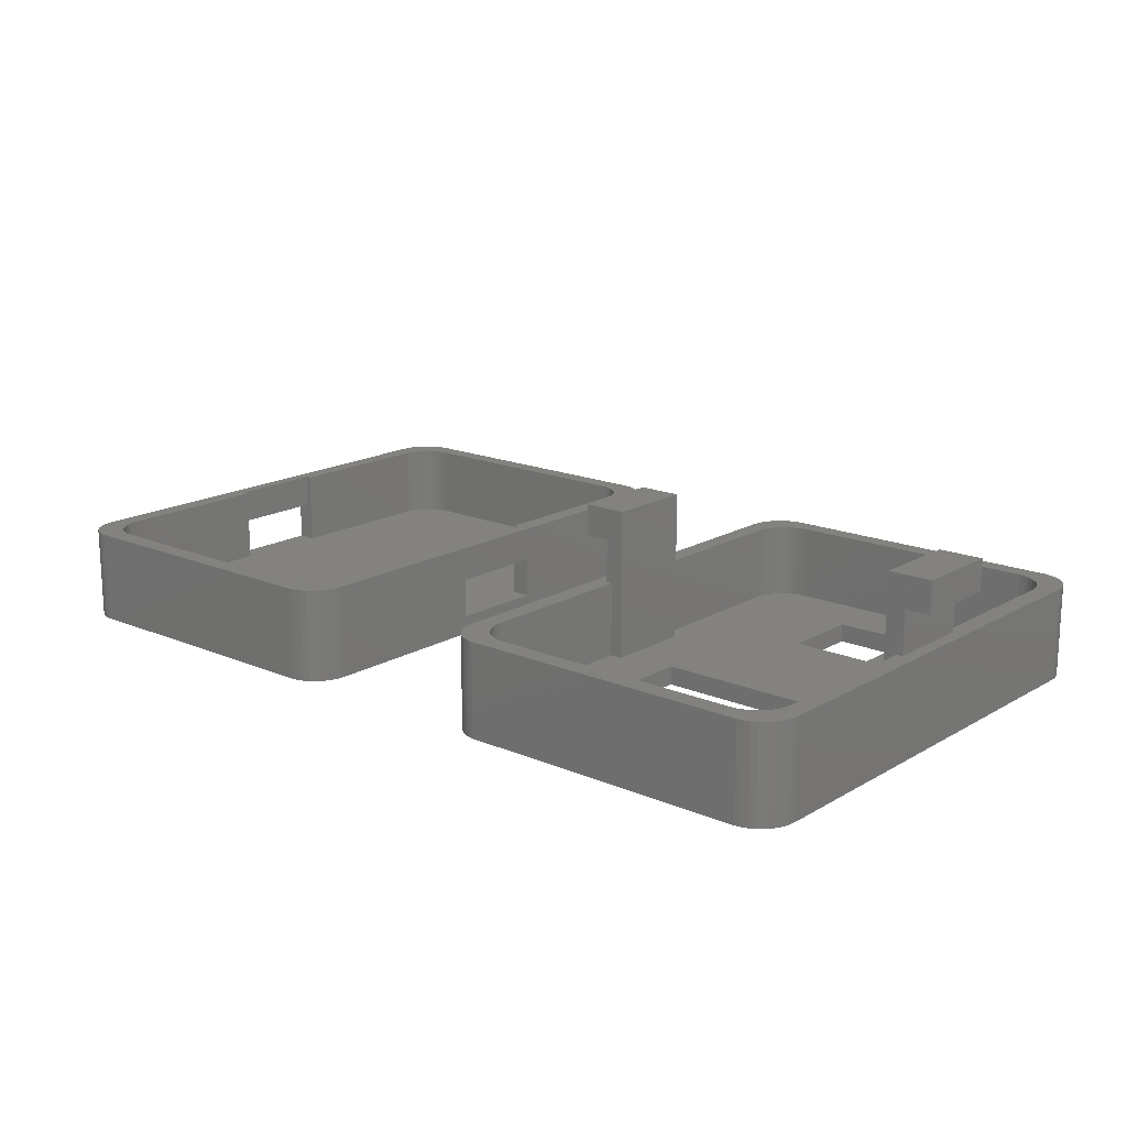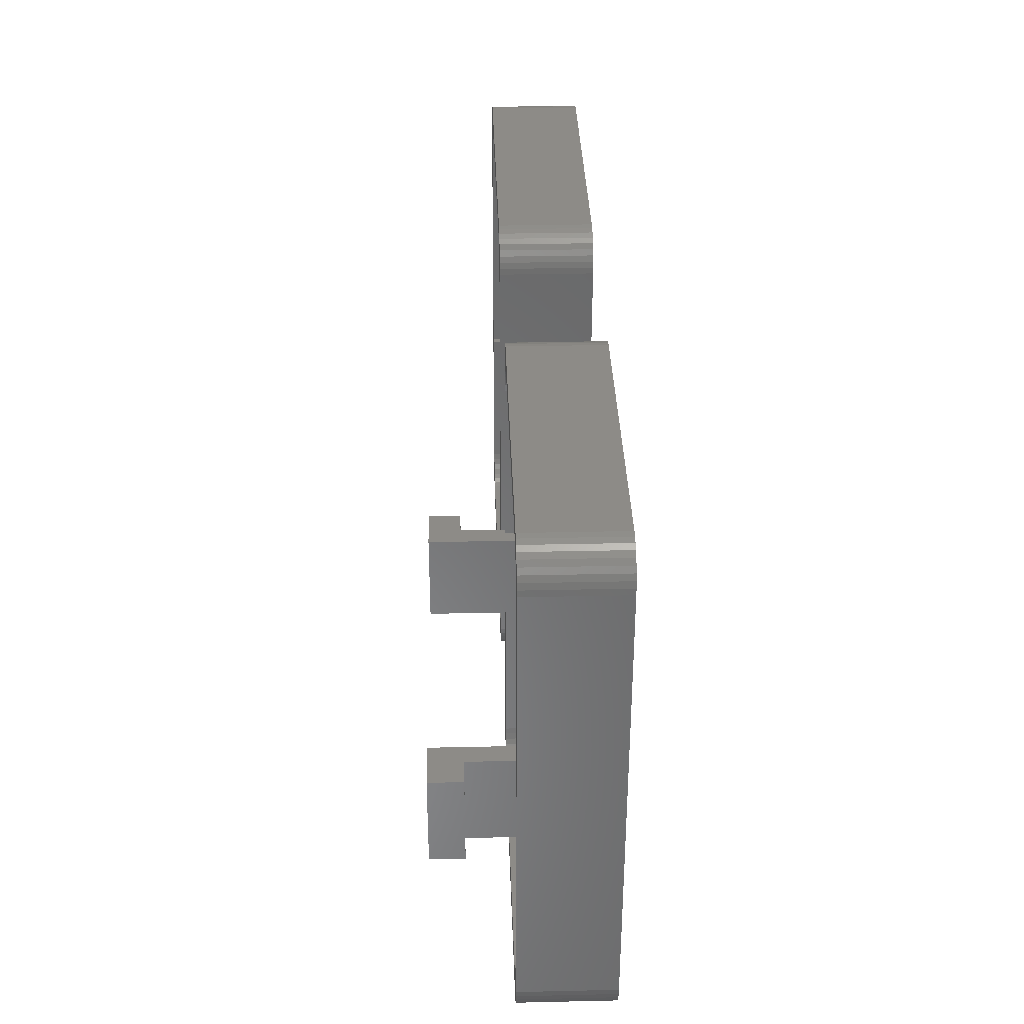
<metadata>
{"format":"stl","ext":"stl","renderer":"f3d","projection":"perspective","resolution":1024,"background":"white","views":[{"elev":16.8,"azim":40.6,"up":"+Z"},{"elev":34.6,"azim":88.3,"up":"+Y"}]}
</metadata>
<code>
# stl→obj: 396 verts, 800 faces
v -20.25 19.49 -6
v 0.2477 19.49 0
v -20.25 19.49 0
v 0.2477 19.49 -6
v 3 16.5 -6
v 2.959 16.99 -6
v 2.837 17.47 -6
v 2.638 17.93 -6
v 2.367 18.34 -6
v 2.032 18.71 -6
v 1.641 19.01 -6
v 1.25 3.875 -6
v 3 3.875 -6
v 1.205 19.25 -6
v 1.25 -3.875 -6
v 3 -16.5 -6
v 3 -3.875 -6
v 0.2477 -19.49 -6
v 2.959 -16.99 -6
v 2.837 -17.47 -6
v 2.638 -17.93 -6
v 2.367 -18.34 -6
v 2.032 -18.71 -6
v 1.641 -19.01 -6
v -21.25 3.875 -6
v 0.7365 19.41 -6
v -21.25 -3.875 -6
v 1.205 -19.25 -6
v -23 16.5 -6
v -20.74 19.41 -6
v 0.7365 -19.41 -6
v -21.21 19.25 -6
v -20.25 -19.49 -6
v -23 -16.5 -6
v -21.64 19.01 -6
v -22.03 18.71 -6
v -22.37 18.34 -6
v -22.64 17.93 -6
v -22.84 17.47 -6
v -22.96 16.99 -6
v -23 3.875 -6
v -20.74 -19.41 -6
v -21.21 -19.25 -6
v -21.64 -19.01 -6
v -22.03 -18.71 -6
v -22.37 -18.34 -6
v -22.64 -17.93 -6
v -22.84 -17.47 -6
v -23 -3.875 -6
v -22.96 -16.99 -6
v 4.5 -3.875 -6
v 4.5 3.875 -6
v -24.5 3.875 -6
v -24.5 -3.875 -6
v -20.25 -19.49 0
v 0.2477 -19.49 0
v -22.96 -16.99 0
v -23 -16.5 0
v -22.84 -17.47 0
v 2.837 17.47 0
v 2.959 16.99 0
v 3 16.5 0
v 0.7365 -19.41 0
v 3 3.875 0
v 3 -3.875 0
v 3 -16.5 0
v 2.959 -16.99 0
v -20.74 -19.41 0
v -22.37 18.34 0
v -22.03 18.71 0
v -22.64 17.93 0
v 0.7365 19.41 0
v -23 -3.875 0
v -23 3.875 0
v -23 16.5 0
v 2.638 -17.93 0
v 2.367 -18.34 0
v 2.032 -18.71 0
v 1.641 -19.01 0
v 2.032 18.71 0
v 2.367 18.34 0
v 2.638 17.93 0
v -22.03 -18.71 0
v -22.37 -18.34 0
v -21.64 -19.01 0
v -21.21 -19.25 0
v 1.641 19.01 0
v -22.96 16.99 0
v 1.205 -19.25 0
v -22.64 -17.93 0
v -22.84 17.47 0
v -20.74 19.41 0
v 1.205 19.25 0
v 2.837 -17.47 0
v -21.21 19.25 0
v -21.64 19.01 0
v 4.138 19.43 0
v 3.867 19.84 -7.5
v 3.867 19.84 0
v 4.138 19.43 -7.5
v -21.75 -20.99 -7.5
v 1.748 -20.99 0
v -21.75 -20.99 0
v 1.748 -20.99 -7.5
v -24.46 -18.49 -7.5
v -24.5 -18 0
v -24.5 -18 -7.5
v -24.46 -18.49 0
v 4.5 18 0
v 4.5 3.875 -2.75
v 4.5 18 -7.5
v 4.5 -3.875 -2.75
v 4.5 -18 -7.5
v 4.5 -18 0
v 4.459 18.49 -7.5
v 4.459 18.49 0
v 1.748 20.99 -7.5
v -21.75 20.99 0
v 1.748 20.99 0
v -21.75 20.99 -7.5
v 2.705 -20.75 -7.5
v 3.141 -20.51 0
v 2.705 -20.75 0
v 3.141 -20.51 -7.5
v -23.53 -20.21 -7.5
v -23.87 -19.84 0
v -23.87 -19.84 -7.5
v -23.53 -20.21 0
v 2.236 20.91 -7.5
v 2.236 20.91 0
v 4.459 -18.49 0
v 4.459 -18.49 -7.5
v 3.867 -19.84 0
v 4.138 -19.43 -7.5
v 4.138 -19.43 0
v 3.867 -19.84 -7.5
v 4.337 -18.97 0
v 4.337 -18.97 -7.5
v 3.532 -20.21 0
v 3.532 -20.21 -7.5
v 2.236 -20.91 0
v 2.236 -20.91 -7.5
v -22.24 -20.91 -7.5
v -22.24 -20.91 0
v -24.5 3.875 -2.75
v -24.5 18 -7.5
v -24.5 -3.875 -2.75
v -24.5 18 0
v 3.532 20.21 -7.5
v 3.141 20.51 -7.5
v 2.705 20.75 -7.5
v 4.337 18.97 -7.5
v -22.71 -20.75 -7.5
v -23.14 -20.51 -7.5
v -22.24 20.91 -7.5
v -22.71 20.75 -7.5
v -23.14 20.51 -7.5
v -24.14 -19.43 -7.5
v -23.53 20.21 -7.5
v -24.34 -18.97 -7.5
v -23.87 19.84 -7.5
v -24.14 19.43 -7.5
v -24.34 18.97 -7.5
v -24.46 18.49 -7.5
v -24.46 18.49 0
v -23.53 20.21 0
v -23.87 19.84 0
v 3.532 20.21 0
v 4.337 18.97 0
v -24.34 -18.97 0
v -22.71 -20.75 0
v -23.14 -20.51 0
v -24.14 19.43 0
v -24.34 18.97 0
v -23.14 20.51 0
v -22.71 20.75 0
v -22.24 20.91 0
v 3.141 20.51 0
v 2.705 20.75 0
v -24.14 -19.43 0
v -23.5 -3.875 0
v -23.5 3.875 -2.75
v -23.5 3.875 0
v -23.5 -3.875 -2.75
v 3.5 -3.875 -2.75
v 3.5 3.875 0
v 3.5 3.875 -2.75
v 3.5 -3.875 0
v 43.25 19.49 -6
v 46 16.5 -6
v 45.96 16.99 -6
v 45.84 17.47 -6
v 45.64 17.93 -6
v 45.37 18.34 -6
v 44.64 19.01 -6
v 45.03 18.71 -6
v 45 3.5 -6
v 46 3.5 -6
v 36.25 8.5 -6
v 45 -3.5 -6
v 46 -16.5 -6
v 46 -3.5 -6
v 40.75 -17 -6
v 45.96 -16.99 -6
v 45.84 -17.47 -6
v 45.64 -17.93 -6
v 45.37 -18.34 -6
v 40.75 -2.5 -6
v 44.21 19.25 -6
v 45.03 -18.71 -6
v 43.74 19.41 -6
v 44.64 -19.01 -6
v 36.25 15 -6
v 44.21 -19.25 -6
v 43.74 -19.41 -6
v 29.75 15 -6
v 20 16.5 -6
v 22.75 19.49 -6
v 29.75 8.5 -6
v 21 3.5 -6
v 25.25 -2.5 -6
v 20 -16.5 -6
v 25.25 -17 -6
v 21 -3.5 -6
v 20.04 -16.99 -6
v 20.97 -18.71 -6
v 21.36 -19.01 -6
v 20.63 -18.34 -6
v 20.36 -17.93 -6
v 20.16 -17.47 -6
v 20 -3.5 -6
v 43.25 -19.49 -6
v 22.75 -19.49 -6
v 22.26 19.41 -6
v 21.79 19.25 -6
v 21.79 -19.25 -6
v 21.36 19.01 -6
v 22.26 -19.41 -6
v 20.97 18.71 -6
v 20.63 18.34 -6
v 20.36 17.93 -6
v 20.16 17.47 -6
v 20.04 16.99 -6
v 20 3.5 -6
v 22.75 -19.49 4.591e-15
v 43.25 -19.49 4.591e-15
v 43.25 19.49 -1.824e-16
v 22.75 19.49 -1.824e-16
v 20 16.5 1.837e-16
v 20.04 16.99 1.232e-16
v 20.16 17.47 6.44e-17
v 45.96 -16.99 4.285e-15
v 45.84 -17.47 4.344e-15
v 46 -16.5 4.225e-15
v 43.74 19.41 -1.725e-16
v 46 -3.5 2.633e-15
v 46 16.5 1.837e-16
v 46 3.5 1.776e-15
v 45.96 16.99 1.232e-16
v 22.26 19.41 -1.725e-16
v 20.97 -18.71 4.495e-15
v 20.63 -18.34 4.451e-15
v 20.36 -17.93 4.4e-15
v 43.74 -19.41 4.581e-15
v 20 3.5 1.776e-15
v 20 -16.5 4.225e-15
v 20 -3.5 2.633e-15
v 45.37 18.34 -4.196e-17
v 45.64 17.93 8.837e-18
v 45.03 18.71 -8.66e-17
v 44.64 19.01 -1.239e-16
v 45.37 -18.34 4.451e-15
v 45.03 -18.71 4.495e-15
v 45.64 -17.93 4.4e-15
v 20.63 18.34 -4.196e-17
v 20.97 18.71 -8.66e-17
v 21.36 19.01 -1.239e-16
v 21.79 19.25 -1.528e-16
v 44.64 -19.01 4.533e-15
v 20.04 -16.99 4.285e-15
v 44.21 19.25 -1.528e-16
v 20.36 17.93 8.837e-18
v 20.16 -17.47 4.344e-15
v 22.26 -19.41 4.581e-15
v 44.21 -19.25 4.561e-15
v 45.84 17.47 6.44e-17
v 21.36 -19.01 4.533e-15
v 21.79 -19.25 4.561e-15
v 46.87 -19.84 4.634e-15
v 47.14 -19.43 -7.5
v 47.14 -19.43 4.584e-15
v 46.87 -19.84 -7.5
v 44.75 20.99 -7.5
v 21.25 20.99 -3.661e-16
v 44.75 20.99 -3.661e-16
v 21.25 20.99 -7.5
v 18.5 18 -7.5
v 18.54 18.49 -6.047e-17
v 18.54 18.49 -7.5
v 18.5 18 0
v 40.75 -2.5 -7.5
v 29.75 8.5 -7.5
v 36.25 8.5 -7.5
v 25.25 -2.5 -7.5
v 44.75 -20.99 -7.5
v 47.5 -18 -7.5
v 47.46 -18.49 -7.5
v 47.5 18 -7.5
v 47.34 -18.97 -7.5
v 36.25 15 -7.5
v 46.53 -20.21 -7.5
v 47.46 18.49 -7.5
v 46.14 -20.51 -7.5
v 47.34 18.97 -7.5
v 45.71 -20.75 -7.5
v 47.14 19.43 -7.5
v 45.24 -20.91 -7.5
v 46.87 19.84 -7.5
v 40.75 -17 -7.5
v 46.53 20.21 -7.5
v 25.25 -17 -7.5
v 18.5 -18 -7.5
v 21.25 -20.99 -7.5
v 46.14 20.51 -7.5
v 45.71 20.75 -7.5
v 45.24 20.91 -7.5
v 29.75 15 -7.5
v 20.76 -20.91 -7.5
v 20.29 -20.75 -7.5
v 19.86 -20.51 -7.5
v 20.76 20.91 -7.5
v 19.47 -20.21 -7.5
v 20.29 20.75 -7.5
v 19.13 -19.84 -7.5
v 19.86 20.51 -7.5
v 18.86 -19.43 -7.5
v 19.47 20.21 -7.5
v 18.66 -18.97 -7.5
v 19.13 19.84 -7.5
v 18.54 -18.49 -7.5
v 18.86 19.43 -7.5
v 18.66 18.97 -7.5
v 47.5 -18 4.409e-15
v 47.5 18 0
v 47.46 -18.49 4.469e-15
v 44.75 -20.99 4.775e-15
v 21.25 -20.99 4.775e-15
v 45.71 20.75 -3.365e-16
v 46.14 20.51 -3.076e-16
v 19.47 20.21 -2.703e-16
v 19.13 19.84 -2.257e-16
v 45.24 -20.91 4.765e-15
v 47.46 18.49 -6.047e-17
v 47.14 19.43 -1.749e-16
v 46.87 19.84 -2.257e-16
v 47.34 18.97 -1.193e-16
v 46.53 20.21 -2.703e-16
v 45.24 20.91 -3.562e-16
v 20.76 20.91 -3.562e-16
v 18.5 -18 4.409e-15
v 18.54 -18.49 4.469e-15
v 19.13 -19.84 4.634e-15
v 19.47 -20.21 4.679e-15
v 46.53 -20.21 4.679e-15
v 47.34 -18.97 4.528e-15
v 18.66 18.97 -1.193e-16
v 19.86 20.51 -3.076e-16
v 20.29 20.75 -3.365e-16
v 18.66 -18.97 4.528e-15
v 18.86 -19.43 4.584e-15
v 20.29 -20.75 4.745e-15
v 19.86 -20.51 4.716e-15
v 20.76 -20.91 4.765e-15
v 46.14 -20.51 4.716e-15
v 45.71 -20.75 4.745e-15
v 18.86 19.43 -1.749e-16
v 19.5 -3.5 2.633e-15
v 19.5 3.5 1.776e-15
v 46.5 3.5 1.776e-15
v 46.5 -3.5 2.633e-15
v 19.5 3.5 3.5
v 19.5 -3.5 3.5
v 21 -3.5 6
v 21 3.5 6
v 17.5 -3.5 6
v 17.5 -3.5 3.5
v 17.5 3.5 6
v 17.5 3.5 3.5
v 46.5 -3.5 3.5
v 46.5 3.5 3.5
v 45 3.5 6
v 45 -3.5 6
v 48.5 -3.5 6
v 48.5 -3.5 3.5
v 48.5 3.5 6
v 48.5 3.5 3.5
f 1 2 3
f 2 1 4
f 4 5 6
f 4 6 7
f 4 7 8
f 4 8 9
f 4 9 10
f 4 10 11
f 5 12 13
f 5 4 12
f 4 11 14
f 15 16 17
f 18 16 15
f 16 18 19
f 19 18 20
f 20 18 21
f 21 18 22
f 22 18 23
f 23 18 24
f 25 12 4
f 4 14 26
f 27 15 25
f 12 25 15
f 18 15 27
f 25 4 1
f 24 18 28
f 29 1 30
f 28 18 31
f 29 30 32
f 18 27 33
f 34 33 27
f 29 32 35
f 29 35 36
f 29 36 37
f 29 37 38
f 29 38 39
f 29 39 40
f 1 29 25
f 25 29 41
f 33 34 42
f 42 34 43
f 43 34 44
f 44 34 45
f 45 34 46
f 46 34 47
f 47 34 48
f 34 27 49
f 48 34 50
f 13 51 52
f 13 17 51
f 12 17 13
f 17 12 15
f 41 27 25
f 41 49 27
f 53 49 41
f 49 53 54
f 18 55 56
f 55 18 33
f 57 34 58
f 34 57 50
f 59 50 57
f 50 59 48
f 6 60 7
f 60 6 61
f 5 61 6
f 61 5 62
f 31 56 63
f 56 31 18
f 13 62 5
f 62 13 64
f 16 65 17
f 65 16 66
f 19 66 16
f 66 19 67
f 33 68 55
f 68 33 42
f 69 36 70
f 36 69 37
f 71 37 69
f 37 71 38
f 4 72 2
f 72 4 26
f 58 49 73
f 49 58 34
f 74 29 75
f 29 74 41
f 22 76 21
f 76 22 77
f 23 77 22
f 77 23 78
f 23 79 78
f 79 23 24
f 9 80 10
f 80 9 81
f 8 81 9
f 81 8 82
f 83 46 84
f 46 83 45
f 44 83 85
f 83 44 45
f 43 85 86
f 85 43 44
f 11 80 87
f 80 11 10
f 7 82 8
f 82 7 60
f 75 40 88
f 40 75 29
f 24 89 79
f 89 24 28
f 90 48 59
f 48 90 47
f 84 47 90
f 47 84 46
f 91 38 71
f 38 91 39
f 30 3 92
f 3 30 1
f 26 93 72
f 93 26 14
f 14 87 93
f 87 14 11
f 20 67 19
f 67 20 94
f 21 94 20
f 94 21 76
f 28 63 89
f 63 28 31
f 42 86 68
f 86 42 43
f 88 39 91
f 39 88 40
f 35 95 96
f 95 35 32
f 36 96 70
f 96 36 35
f 32 92 95
f 92 32 30
f 97 98 99
f 98 97 100
f 101 102 103
f 102 101 104
f 105 106 107
f 106 105 108
f 109 110 111
f 109 112 110
f 113 112 114
f 114 112 109
f 52 111 110
f 51 111 52
f 51 113 111
f 112 113 51
f 109 115 116
f 115 109 111
f 117 118 119
f 118 117 120
f 121 122 123
f 122 121 124
f 125 126 127
f 126 125 128
f 129 119 130
f 119 129 117
f 131 113 114
f 113 131 132
f 133 134 135
f 134 133 136
f 137 132 131
f 132 137 138
f 124 139 122
f 139 124 140
f 104 141 102
f 141 104 142
f 143 103 144
f 103 143 101
f 145 146 53
f 146 54 53
f 54 107 147
f 107 54 146
f 146 145 148
f 147 148 145
f 147 106 148
f 106 147 107
f 104 113 132
f 113 107 111
f 104 132 138
f 146 111 107
f 104 138 134
f 117 111 146
f 104 134 136
f 113 104 107
f 104 136 140
f 111 117 115
f 104 140 124
f 100 117 98
f 104 124 121
f 98 117 149
f 104 121 142
f 149 117 150
f 150 117 151
f 151 117 129
f 107 104 101
f 115 117 152
f 107 101 143
f 152 117 100
f 107 143 153
f 117 146 120
f 107 153 154
f 120 146 155
f 107 154 125
f 155 146 156
f 107 125 127
f 156 146 157
f 107 127 158
f 157 146 159
f 107 158 160
f 159 146 161
f 107 160 105
f 161 146 162
f 162 146 163
f 163 146 164
f 146 165 164
f 165 146 148
f 161 166 159
f 166 161 167
f 99 149 168
f 149 99 98
f 169 100 97
f 100 169 152
f 116 152 169
f 152 116 115
f 135 138 137
f 138 135 134
f 139 136 133
f 136 139 140
f 142 123 141
f 123 142 121
f 160 108 105
f 108 160 170
f 154 171 172
f 171 154 153
f 125 172 128
f 172 125 154
f 153 144 171
f 144 153 143
f 163 173 162
f 173 163 174
f 162 167 161
f 167 162 173
f 164 174 163
f 174 164 165
f 156 175 176
f 175 156 157
f 120 177 118
f 177 120 155
f 157 166 175
f 166 157 159
f 149 178 168
f 178 149 150
f 151 130 179
f 130 151 129
f 158 170 160
f 170 158 180
f 127 180 158
f 180 127 126
f 155 176 177
f 176 155 156
f 150 179 178
f 179 150 151
f 181 182 183
f 182 181 184
f 73 184 181
f 49 184 73
f 54 184 49
f 184 54 147
f 145 53 182
f 182 74 183
f 182 41 74
f 41 182 53
f 147 182 184
f 182 147 145
f 185 186 187
f 186 185 188
f 64 187 186
f 13 187 64
f 52 187 13
f 187 52 110
f 112 51 185
f 185 65 188
f 185 17 65
f 17 185 51
f 185 110 112
f 110 185 187
f 181 58 73
f 58 181 106
f 108 58 106
f 183 148 181
f 148 166 167
f 106 181 148
f 148 167 173
f 58 128 172
f 148 173 174
f 58 126 128
f 148 174 165
f 58 180 126
f 58 170 180
f 58 108 170
f 109 61 62
f 168 60 61
f 87 178 179
f 168 82 60
f 168 81 82
f 87 179 130
f 168 80 81
f 93 130 119
f 178 87 80
f 130 93 87
f 119 72 93
f 119 2 72
f 119 3 2
f 118 3 119
f 118 92 3
f 118 95 92
f 177 95 118
f 95 177 96
f 176 96 177
f 175 96 176
f 96 175 70
f 166 70 175
f 70 166 69
f 148 69 166
f 69 148 71
f 71 148 91
f 91 148 88
f 88 148 75
f 75 148 183
f 75 183 74
f 61 109 116
f 109 186 114
f 61 116 169
f 188 114 186
f 61 169 97
f 66 114 188
f 61 97 99
f 67 114 66
f 61 99 168
f 94 114 67
f 76 114 94
f 80 168 178
f 109 62 186
f 186 62 64
f 114 76 131
f 131 76 137
f 66 188 65
f 77 137 76
f 137 77 135
f 135 77 133
f 78 133 77
f 133 78 139
f 139 78 122
f 79 122 78
f 122 79 123
f 123 79 141
f 89 141 79
f 141 89 102
f 63 102 89
f 56 102 63
f 55 102 56
f 55 103 102
f 68 103 55
f 86 103 68
f 144 86 85
f 172 85 83
f 86 144 103
f 172 83 84
f 172 84 90
f 85 171 144
f 172 90 59
f 172 59 57
f 172 57 58
f 85 172 171
f 189 190 191
f 189 191 192
f 189 192 193
f 189 193 194
f 195 194 196
f 190 197 198
f 190 199 197
f 189 194 195
f 200 201 202
f 203 201 200
f 201 203 204
f 204 203 205
f 205 203 206
f 206 203 207
f 208 197 199
f 203 200 208
f 189 195 209
f 207 203 210
f 189 209 211
f 210 203 212
f 190 189 213
f 212 203 214
f 214 203 215
f 190 213 199
f 189 216 213
f 217 216 218
f 219 220 221
f 216 217 219
f 218 216 189
f 222 223 224
f 225 223 222
f 223 226 227
f 223 228 226
f 223 229 228
f 223 230 229
f 222 224 231
f 223 225 230
f 215 203 232
f 223 232 203
f 223 233 232
f 224 221 220
f 217 218 234
f 221 224 223
f 217 234 235
f 236 223 227
f 217 235 237
f 223 238 233
f 223 236 238
f 217 237 239
f 217 239 240
f 217 240 241
f 217 241 242
f 217 242 243
f 219 217 220
f 220 217 244
f 197 208 200
f 219 208 199
f 208 219 221
f 232 245 246
f 245 232 233
f 218 247 248
f 247 218 189
f 249 243 250
f 243 249 217
f 250 242 251
f 242 250 243
f 205 252 204
f 252 205 253
f 204 254 201
f 254 204 252
f 189 255 247
f 255 189 211
f 201 256 202
f 256 201 254
f 198 257 190
f 257 198 258
f 190 259 191
f 259 190 257
f 234 248 260
f 248 234 218
f 261 228 262
f 228 261 226
f 262 229 263
f 229 262 228
f 215 246 264
f 246 215 232
f 265 217 249
f 217 265 244
f 266 231 267
f 231 266 222
f 193 268 194
f 268 193 269
f 194 270 196
f 270 194 268
f 195 270 271
f 270 195 196
f 210 272 207
f 272 210 273
f 207 274 206
f 274 207 272
f 275 239 276
f 239 275 240
f 239 277 276
f 277 239 237
f 237 278 277
f 278 237 235
f 210 279 273
f 279 210 212
f 206 253 205
f 253 206 274
f 280 222 266
f 222 280 225
f 209 271 281
f 271 209 195
f 251 241 282
f 241 251 242
f 282 240 275
f 240 282 241
f 263 230 283
f 230 263 229
f 233 284 245
f 284 233 238
f 214 264 285
f 264 214 215
f 212 285 279
f 285 212 214
f 191 286 192
f 286 191 259
f 192 269 193
f 269 192 286
f 211 281 255
f 281 211 209
f 235 260 278
f 260 235 234
f 283 225 280
f 225 283 230
f 236 287 288
f 287 236 227
f 227 261 287
f 261 227 226
f 238 288 284
f 288 238 236
f 289 290 291
f 290 289 292
f 293 294 295
f 294 293 296
f 297 298 299
f 298 297 300
f 301 302 303
f 297 302 304
f 304 302 301
f 305 306 307
f 306 301 308
f 305 307 309
f 303 308 301
f 305 309 290
f 310 308 303
f 305 290 292
f 293 308 310
f 305 292 311
f 308 293 312
f 305 311 313
f 312 293 314
f 305 313 315
f 314 293 316
f 305 315 317
f 316 293 318
f 306 305 319
f 318 293 320
f 306 319 301
f 305 321 319
f 322 321 323
f 323 321 305
f 320 293 324
f 324 293 325
f 325 293 326
f 327 293 310
f 327 296 293
f 302 297 327
f 321 322 304
f 322 323 328
f 297 304 322
f 322 328 329
f 327 297 296
f 322 329 330
f 296 297 331
f 322 330 332
f 331 297 333
f 322 332 334
f 333 297 335
f 322 334 336
f 335 297 337
f 322 336 338
f 337 297 339
f 322 338 340
f 339 297 341
f 341 297 342
f 342 297 299
f 343 308 344
f 308 343 306
f 345 306 343
f 306 345 307
f 323 346 347
f 346 323 305
f 324 348 349
f 348 324 325
f 339 350 337
f 350 339 351
f 305 352 346
f 352 305 317
f 344 312 353
f 312 344 308
f 354 318 355
f 318 354 316
f 353 314 356
f 314 353 312
f 320 349 357
f 349 320 324
f 326 295 358
f 295 326 293
f 296 359 294
f 359 296 331
f 322 300 297
f 300 322 360
f 340 360 322
f 360 340 361
f 332 362 334
f 362 332 363
f 364 292 289
f 292 364 311
f 291 309 365
f 309 291 290
f 365 307 345
f 307 365 309
f 356 316 354
f 316 356 314
f 355 320 357
f 320 355 318
f 325 358 348
f 358 325 326
f 299 366 342
f 366 299 298
f 333 367 368
f 367 333 335
f 335 350 367
f 350 335 337
f 331 368 359
f 368 331 333
f 336 369 338
f 369 336 370
f 334 370 336
f 370 334 362
f 338 361 340
f 361 338 369
f 330 371 372
f 371 330 329
f 328 347 373
f 347 328 323
f 332 372 363
f 372 332 330
f 313 364 374
f 364 313 311
f 317 375 352
f 375 317 315
f 342 376 341
f 376 342 366
f 341 351 339
f 351 341 376
f 329 373 371
f 373 329 328
f 315 374 375
f 374 315 313
f 223 304 221
f 304 223 321
f 319 208 301
f 208 319 203
f 319 223 203
f 223 319 321
f 304 208 221
f 208 304 301
f 219 327 216
f 327 219 302
f 303 213 310
f 213 303 199
f 327 213 216
f 213 327 310
f 303 219 199
f 219 303 302
f 377 266 267
f 266 377 360
f 361 266 360
f 378 300 377
f 300 350 351
f 360 377 300
f 300 351 376
f 266 363 372
f 300 376 366
f 266 362 363
f 300 366 298
f 266 370 362
f 266 369 370
f 266 361 369
f 344 259 257
f 357 286 259
f 271 349 348
f 357 269 286
f 357 268 269
f 271 348 358
f 357 270 268
f 281 358 295
f 349 271 270
f 358 281 271
f 295 255 281
f 295 247 255
f 295 248 247
f 294 248 295
f 294 260 248
f 294 278 260
f 359 278 294
f 278 359 277
f 368 277 359
f 367 277 368
f 277 367 276
f 350 276 367
f 276 350 275
f 300 275 350
f 275 300 282
f 282 300 251
f 251 300 250
f 250 300 249
f 249 300 378
f 249 378 265
f 259 344 353
f 344 379 343
f 259 353 356
f 380 343 379
f 259 356 354
f 254 343 380
f 259 354 355
f 252 343 254
f 259 355 357
f 253 343 252
f 274 343 253
f 270 357 349
f 344 257 379
f 379 257 258
f 343 274 345
f 345 274 365
f 254 380 256
f 272 365 274
f 365 272 291
f 291 272 289
f 273 289 272
f 289 273 364
f 364 273 374
f 279 374 273
f 374 279 375
f 375 279 352
f 285 352 279
f 352 285 346
f 264 346 285
f 246 346 264
f 245 346 246
f 245 347 346
f 284 347 245
f 288 347 284
f 373 288 287
f 372 287 261
f 288 373 347
f 372 261 262
f 372 262 263
f 287 371 373
f 372 263 283
f 372 283 280
f 372 280 266
f 287 372 371
f 377 381 378
f 381 377 382
f 383 220 384
f 220 383 224
f 382 385 386
f 385 382 383
f 267 382 377
f 382 267 383
f 224 267 231
f 267 224 383
f 387 383 384
f 383 387 385
f 384 381 387
f 384 265 381
f 220 265 384
f 265 220 244
f 387 381 388
f 381 265 378
f 386 387 388
f 387 386 385
f 386 381 382
f 381 386 388
f 389 379 390
f 379 389 380
f 200 391 197
f 391 200 392
f 392 389 393
f 392 256 389
f 200 256 392
f 256 200 202
f 393 389 394
f 389 256 380
f 391 393 395
f 393 391 392
f 390 395 396
f 395 390 391
f 258 390 379
f 390 258 391
f 197 258 198
f 258 197 391
f 393 396 395
f 396 393 394
f 389 396 394
f 396 389 390

</code>
